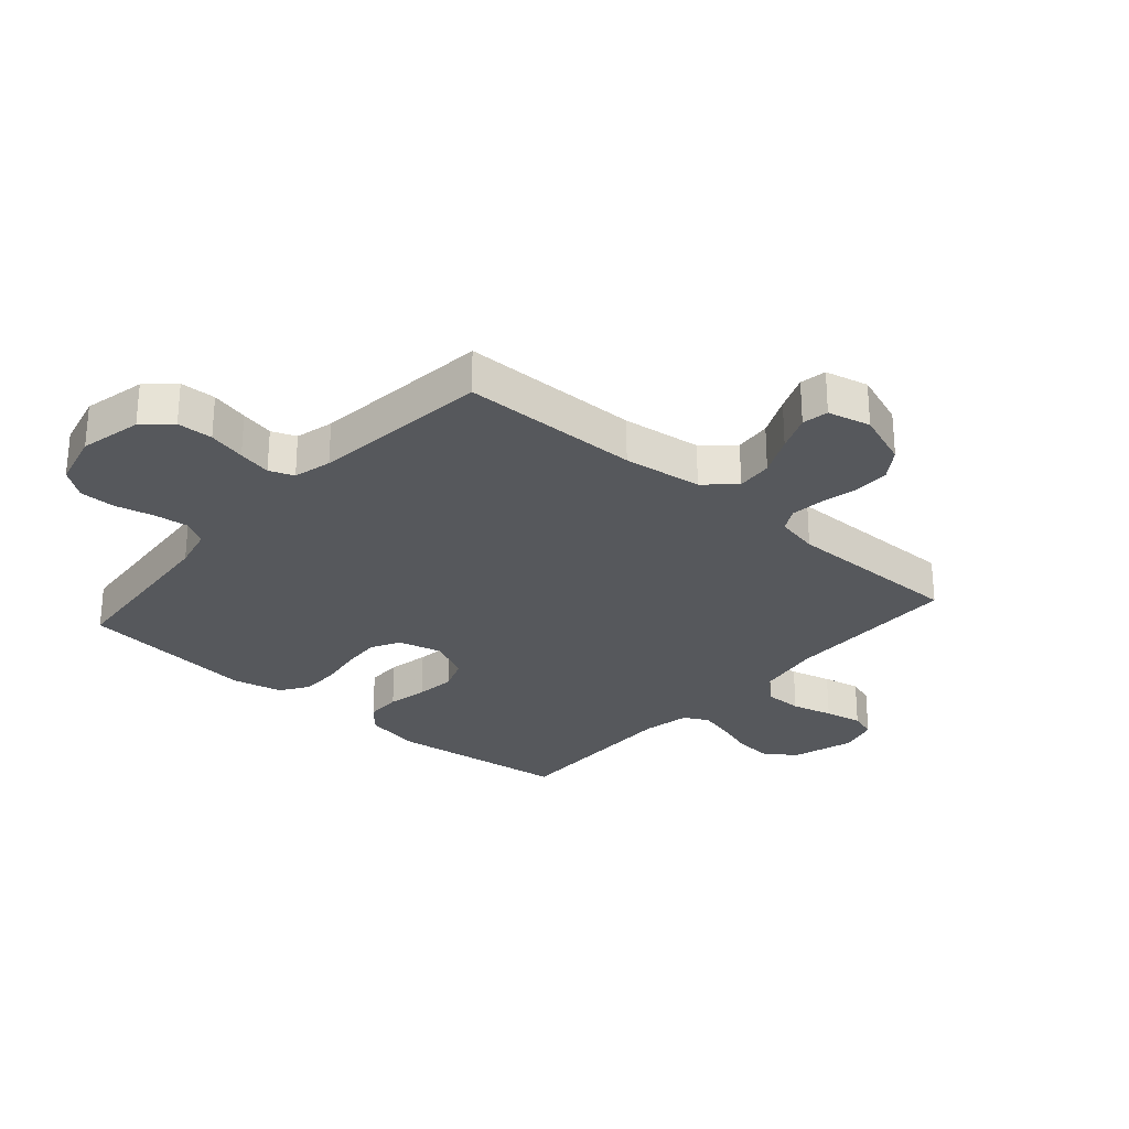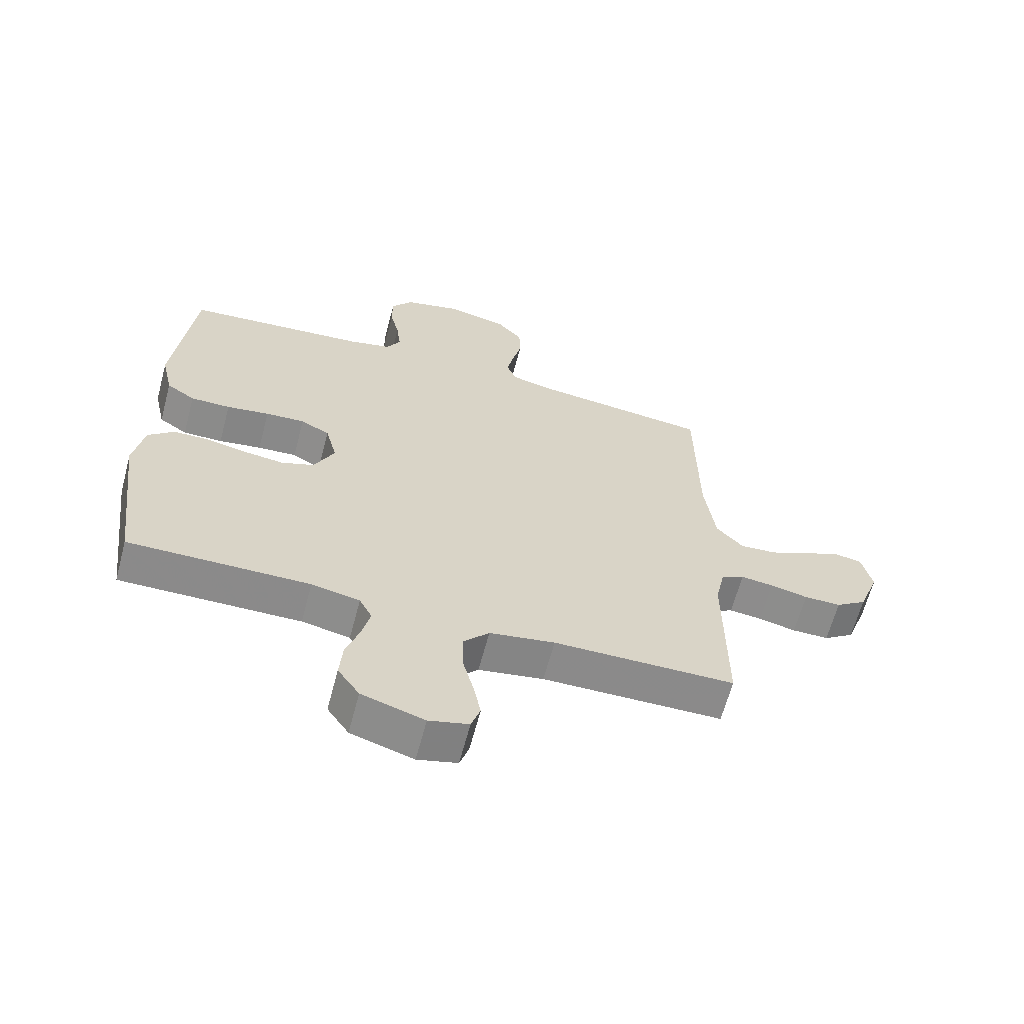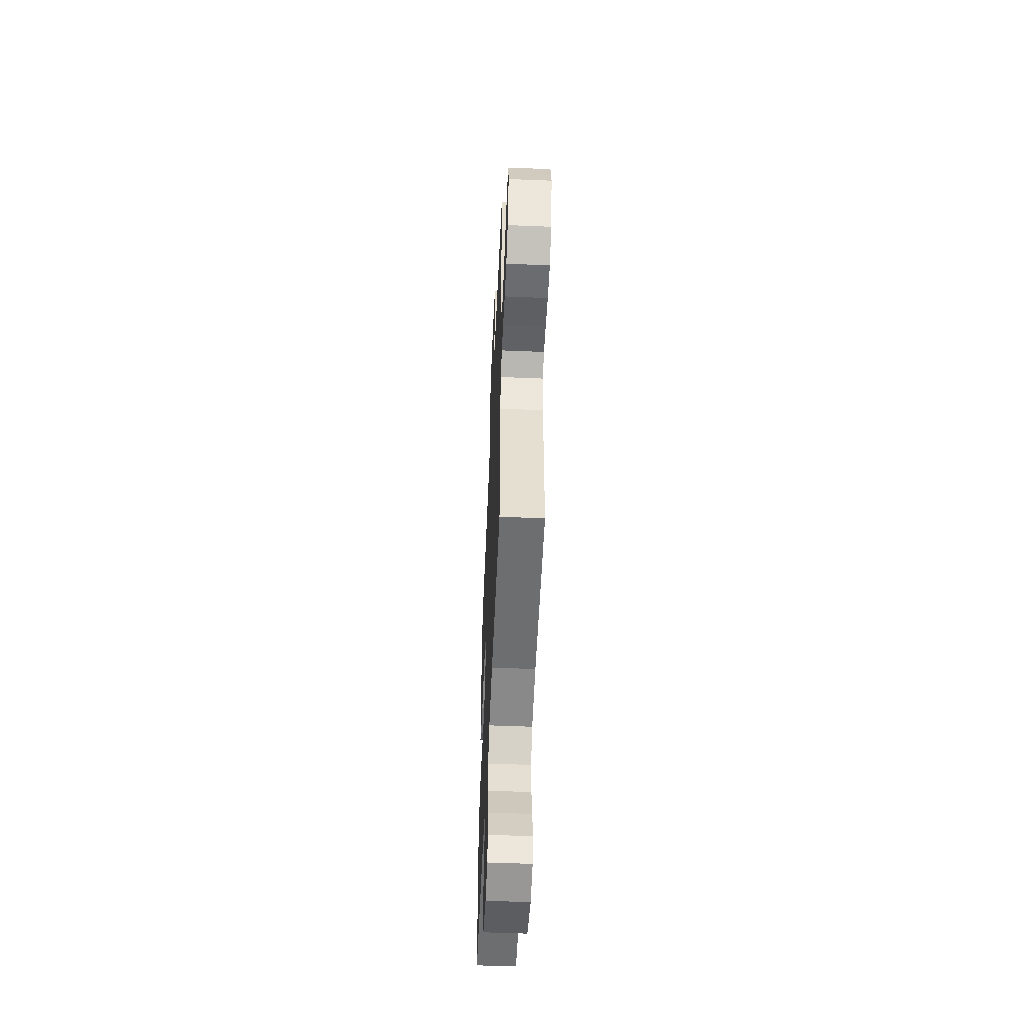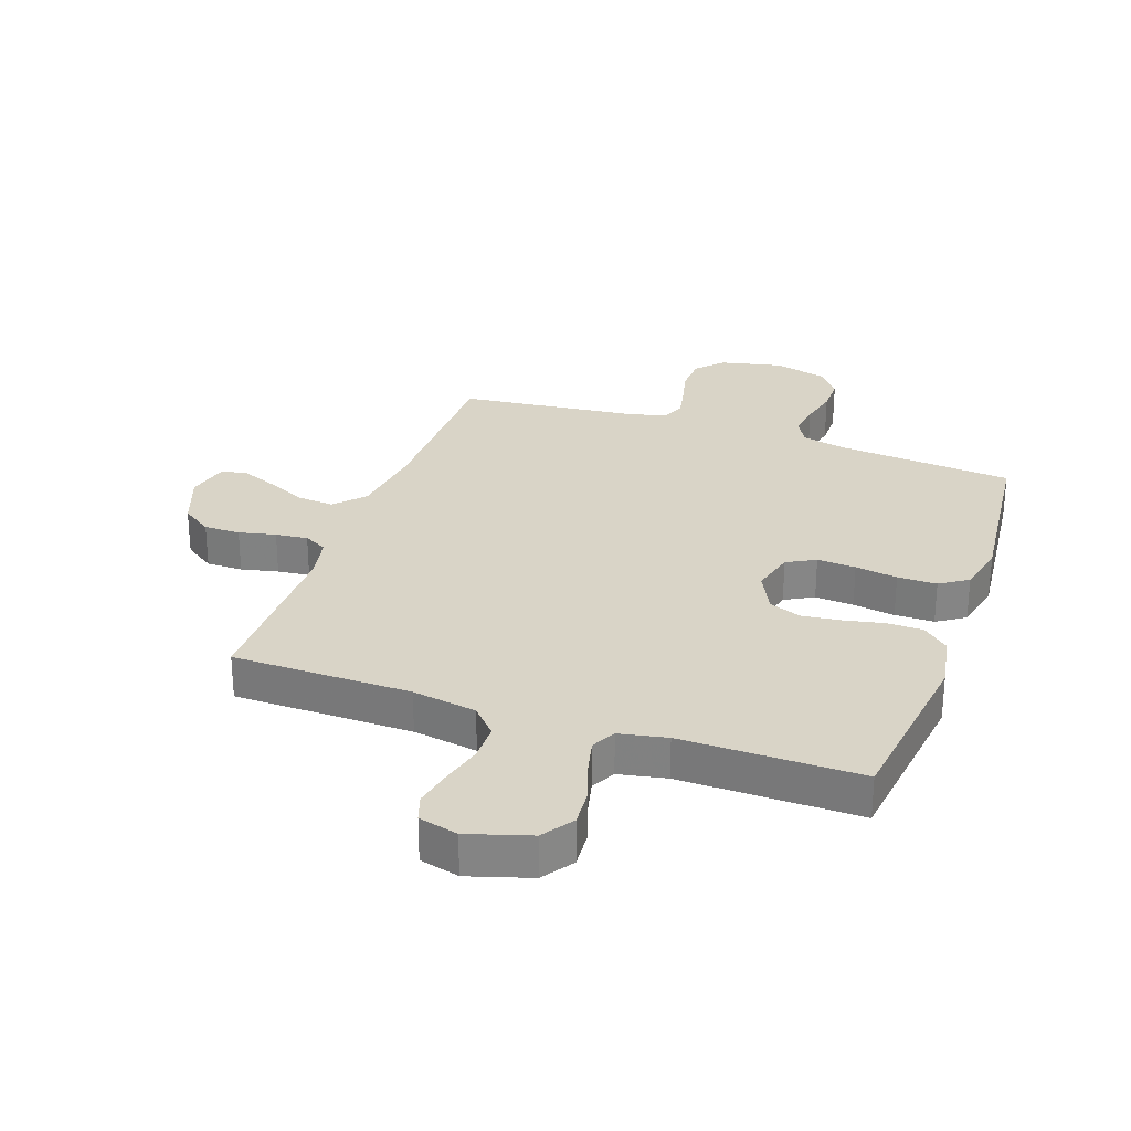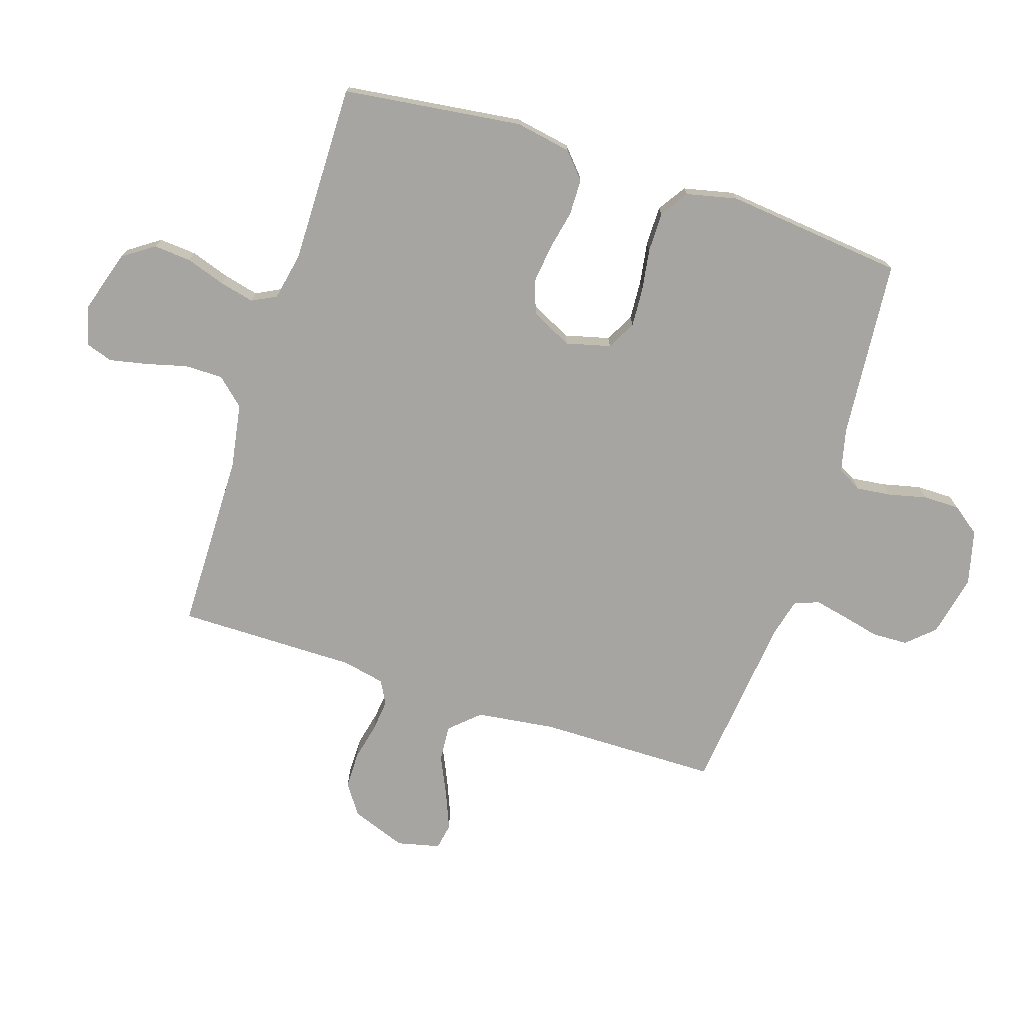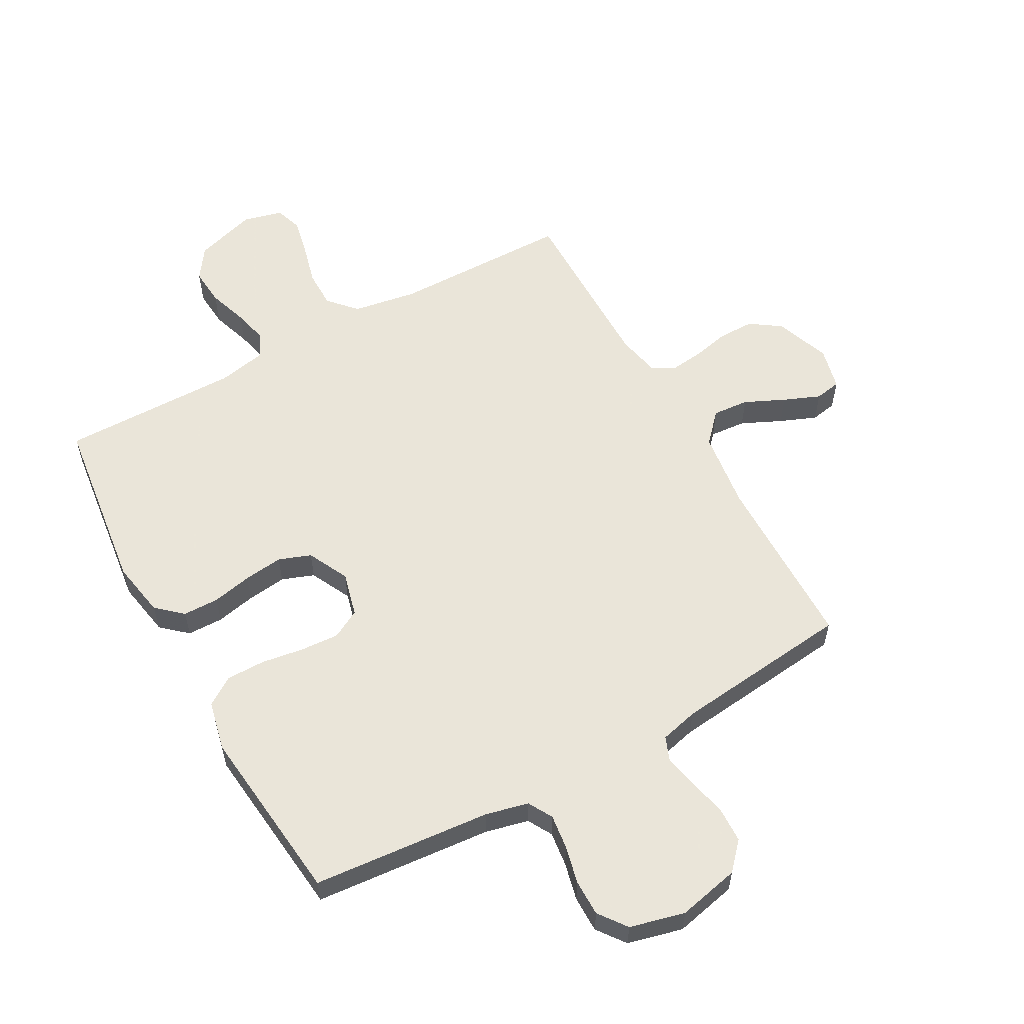
<metadata>
{"format":"obj","ext":"obj","renderer":"f3d","projection":"perspective","resolution":1024,"background":"white","views":[{"elev":-27.9,"azim":48.8,"up":"+Y"},{"elev":-63.7,"azim":-14.9,"up":"+Z"},{"elev":-53.7,"azim":87.5,"up":"+Z"},{"elev":28.4,"azim":-160.6,"up":"+Y"},{"elev":-73.9,"azim":-107.9,"up":"+Y"},{"elev":57.7,"azim":-29.0,"up":"+Y"}]}
</metadata>
<code>
v -0.5 0.07 -0.5
v -0.538 0.07 -0.2
v -0.521 0.07 -0.106
v -0.478 0.07 -0.068
v -0.418 0.07 -0.067
v -0.351 0.07 -0.081
v -0.285 0.07 -0.089
v -0.231 0.07 -0.069
v -0.197 0.07 0
v -0.216 0.07 0.074
v -0.264 0.07 0.1
v -0.329 0.07 0.096
v -0.4 0.07 0.085
v -0.466 0.07 0.085
v -0.513 0.07 0.116
v -0.532 0.07 0.2
v -0.5 0.07 0.5
v -0.2 0.07 0.526
v -0.128 0.07 0.543
v -0.105 0.07 0.584
v -0.112 0.07 0.642
v -0.127 0.07 0.706
v -0.127 0.07 0.767
v -0.092 0.07 0.814
v 0 0.07 0.837
v 0.104 0.07 0.814
v 0.145 0.07 0.769
v 0.147 0.07 0.709
v 0.132 0.07 0.646
v 0.12 0.07 0.59
v 0.136 0.07 0.549
v 0.2 0.07 0.533
v 0.5 0.07 0.5
v 0.503 0.07 0.2
v 0.52 0.07 0.068
v 0.565 0.07 0.019
v 0.626 0.07 0.024
v 0.693 0.07 0.055
v 0.754 0.07 0.08
v 0.798 0.07 0.072
v 0.815 0.07 0
v 0.781 0.07 -0.092
v 0.73 0.07 -0.127
v 0.669 0.07 -0.127
v 0.607 0.07 -0.113
v 0.553 0.07 -0.107
v 0.514 0.07 -0.128
v 0.499 0.07 -0.2
v 0.5 0.07 -0.5
v 0.2 0.07 -0.503
v 0.092 0.07 -0.521
v 0.05 0.07 -0.567
v 0.05 0.07 -0.631
v 0.068 0.07 -0.7
v 0.081 0.07 -0.763
v 0.066 0.07 -0.808
v 0 0.07 -0.825
v -0.104 0.07 -0.793
v -0.14 0.07 -0.741
v -0.135 0.07 -0.678
v -0.113 0.07 -0.612
v -0.099 0.07 -0.554
v -0.12 0.07 -0.513
v -0.2 0.07 -0.497
v -0.5 0 -0.5
v -0.538 0 -0.2
v -0.521 0 -0.106
v -0.478 0 -0.068
v -0.418 0 -0.067
v -0.351 0 -0.081
v -0.285 0 -0.089
v -0.231 0 -0.069
v -0.197 0 0
v -0.216 0 0.074
v -0.264 0 0.1
v -0.329 0 0.096
v -0.4 0 0.085
v -0.466 0 0.085
v -0.513 0 0.116
v -0.532 0 0.2
v -0.5 0 0.5
v -0.2 0 0.526
v -0.128 0 0.543
v -0.105 0 0.584
v -0.112 0 0.642
v -0.127 0 0.706
v -0.127 0 0.767
v -0.092 0 0.814
v 0 0 0.837
v 0.104 0 0.814
v 0.145 0 0.769
v 0.147 0 0.709
v 0.132 0 0.646
v 0.12 0 0.59
v 0.136 0 0.549
v 0.2 0 0.533
v 0.5 0 0.5
v 0.503 0 0.2
v 0.52 0 0.068
v 0.565 0 0.019
v 0.626 0 0.024
v 0.693 0 0.055
v 0.754 0 0.08
v 0.798 0 0.072
v 0.815 0 0
v 0.781 0 -0.092
v 0.73 0 -0.127
v 0.669 0 -0.127
v 0.607 0 -0.113
v 0.553 0 -0.107
v 0.514 0 -0.128
v 0.499 0 -0.2
v 0.5 0 -0.5
v 0.2 0 -0.503
v 0.092 0 -0.521
v 0.05 0 -0.567
v 0.05 0 -0.631
v 0.068 0 -0.7
v 0.081 0 -0.763
v 0.066 0 -0.808
v 0 0 -0.825
v -0.104 0 -0.793
v -0.14 0 -0.741
v -0.135 0 -0.678
v -0.113 0 -0.612
v -0.099 0 -0.554
v -0.12 0 -0.513
v -0.2 0 -0.497
f 58 59 60 61
f 58 61 62
f 57 58 62
f 56 57 62
f 53 54 55 56
f 53 56 62 63
f 48 49 50
f 47 48 50 51
f 42 43 44 45
f 42 45 46
f 41 42 46
f 40 41 46
f 37 38 39 40
f 37 40 46 47
f 32 33 34
f 31 32 34 35
f 26 27 28 29
f 26 29 30
f 25 26 30
f 24 25 30 31
f 21 22 23 24
f 20 21 24 31
f 15 16 17 18
f 15 18 19
f 12 13 14 15
f 11 12 15 19
f 10 11 19 20
f 3 4 5 6
f 3 6 7
f 64 1 2 3
f 63 64 3 7
f 52 53 63 7
f 36 37 47 51
f 35 36 51 52
f 9 10 20 31
f 8 9 31 35
f 7 8 35 52
f 125 124 123 122
f 126 125 122
f 126 122 121
f 126 121 120
f 120 119 118 117
f 127 126 120 117
f 114 113 112
f 115 114 112 111
f 109 108 107 106
f 110 109 106
f 110 106 105
f 110 105 104
f 104 103 102 101
f 111 110 104 101
f 98 97 96
f 99 98 96 95
f 93 92 91 90
f 94 93 90
f 94 90 89
f 95 94 89 88
f 88 87 86 85
f 95 88 85 84
f 82 81 80 79
f 83 82 79
f 79 78 77 76
f 83 79 76 75
f 84 83 75 74
f 70 69 68 67
f 71 70 67
f 67 66 65 128
f 71 67 128 127
f 71 127 117 116
f 115 111 101 100
f 116 115 100 99
f 95 84 74 73
f 99 95 73 72
f 116 99 72 71
f 1 65 66 2
f 2 66 67 3
f 3 67 68 4
f 4 68 69 5
f 5 69 70 6
f 6 70 71 7
f 7 71 72 8
f 8 72 73 9
f 9 73 74 10
f 10 74 75 11
f 11 75 76 12
f 12 76 77 13
f 13 77 78 14
f 14 78 79 15
f 15 79 80 16
f 16 80 81 17
f 17 81 82 18
f 18 82 83 19
f 19 83 84 20
f 20 84 85 21
f 21 85 86 22
f 22 86 87 23
f 23 87 88 24
f 24 88 89 25
f 25 89 90 26
f 26 90 91 27
f 27 91 92 28
f 28 92 93 29
f 29 93 94 30
f 30 94 95 31
f 31 95 96 32
f 32 96 97 33
f 33 97 98 34
f 34 98 99 35
f 35 99 100 36
f 36 100 101 37
f 37 101 102 38
f 38 102 103 39
f 39 103 104 40
f 40 104 105 41
f 41 105 106 42
f 42 106 107 43
f 43 107 108 44
f 44 108 109 45
f 45 109 110 46
f 46 110 111 47
f 47 111 112 48
f 48 112 113 49
f 49 113 114 50
f 50 114 115 51
f 51 115 116 52
f 52 116 117 53
f 53 117 118 54
f 54 118 119 55
f 55 119 120 56
f 56 120 121 57
f 57 121 122 58
f 58 122 123 59
f 59 123 124 60
f 60 124 125 61
f 61 125 126 62
f 62 126 127 63
f 63 127 128 64
f 64 128 65 1

</code>
